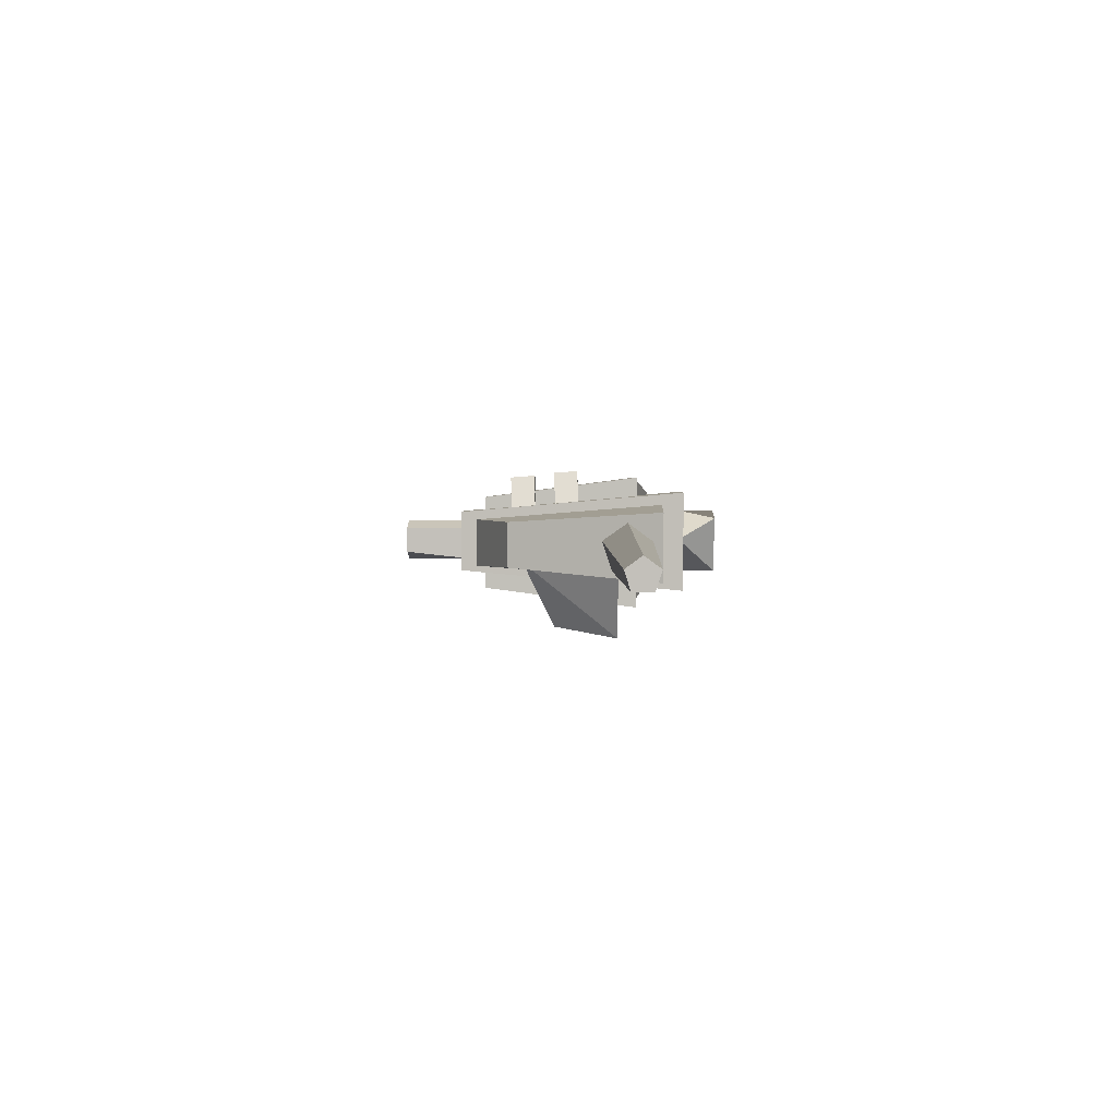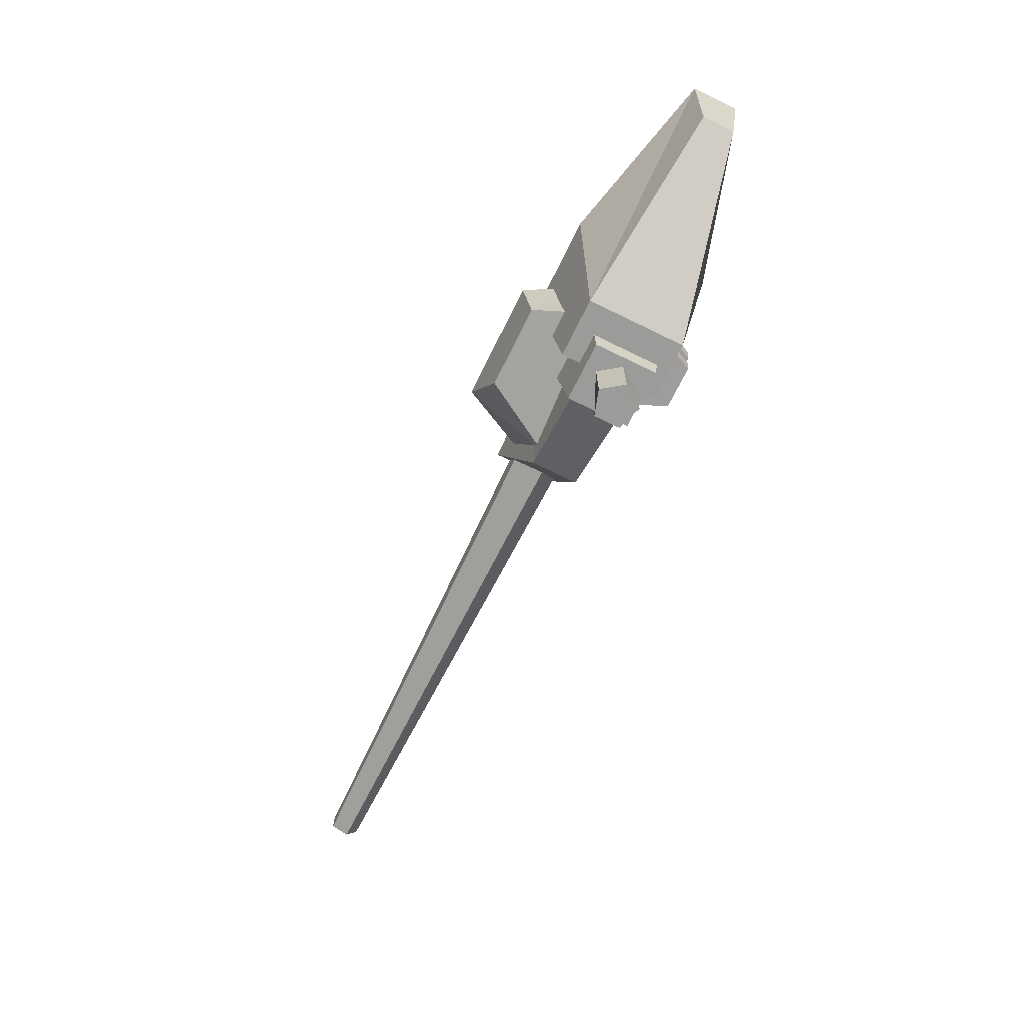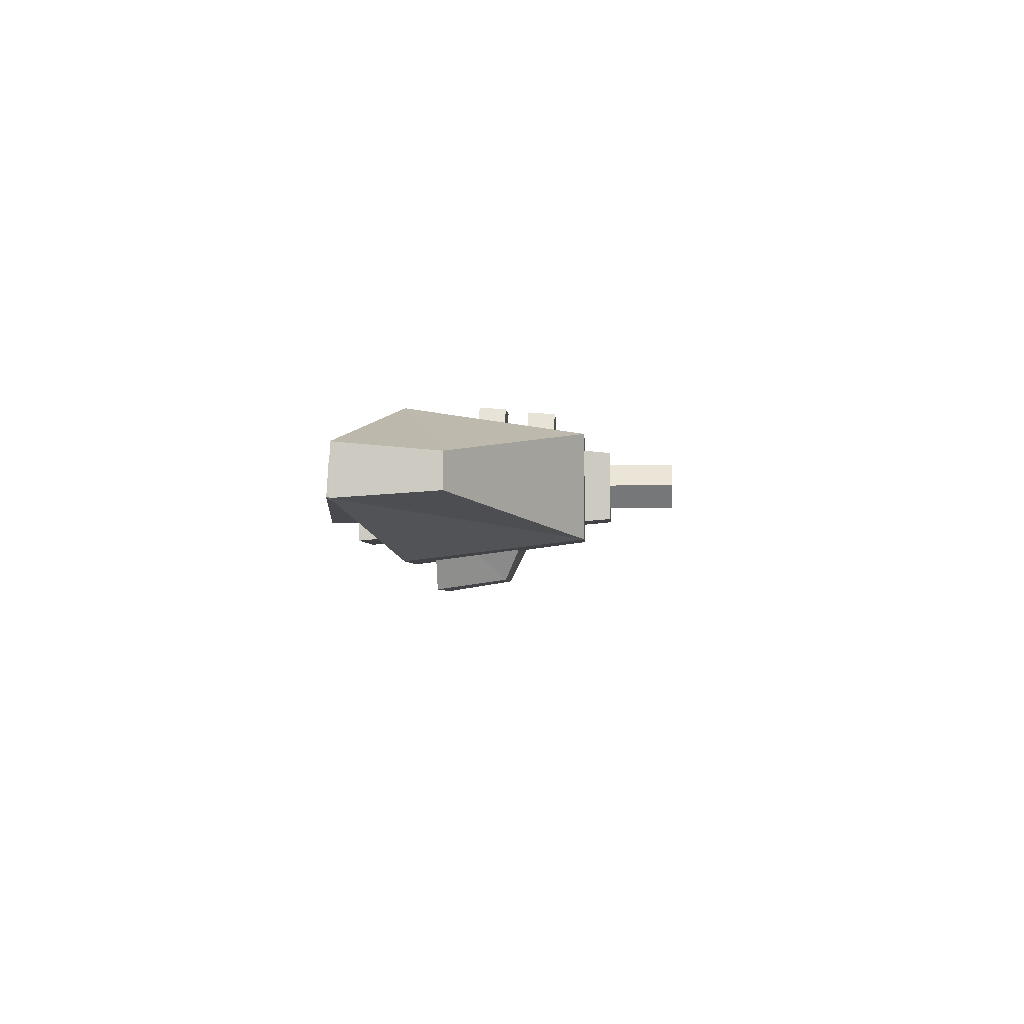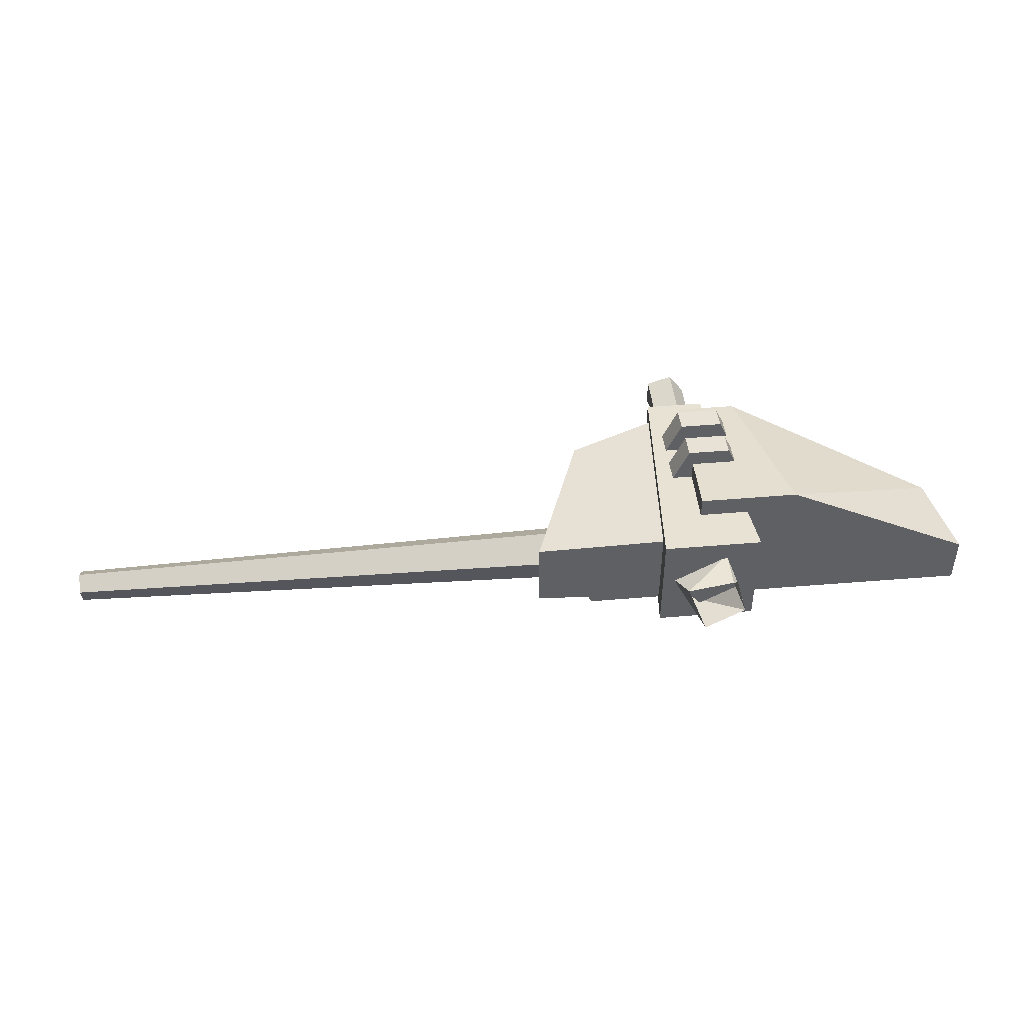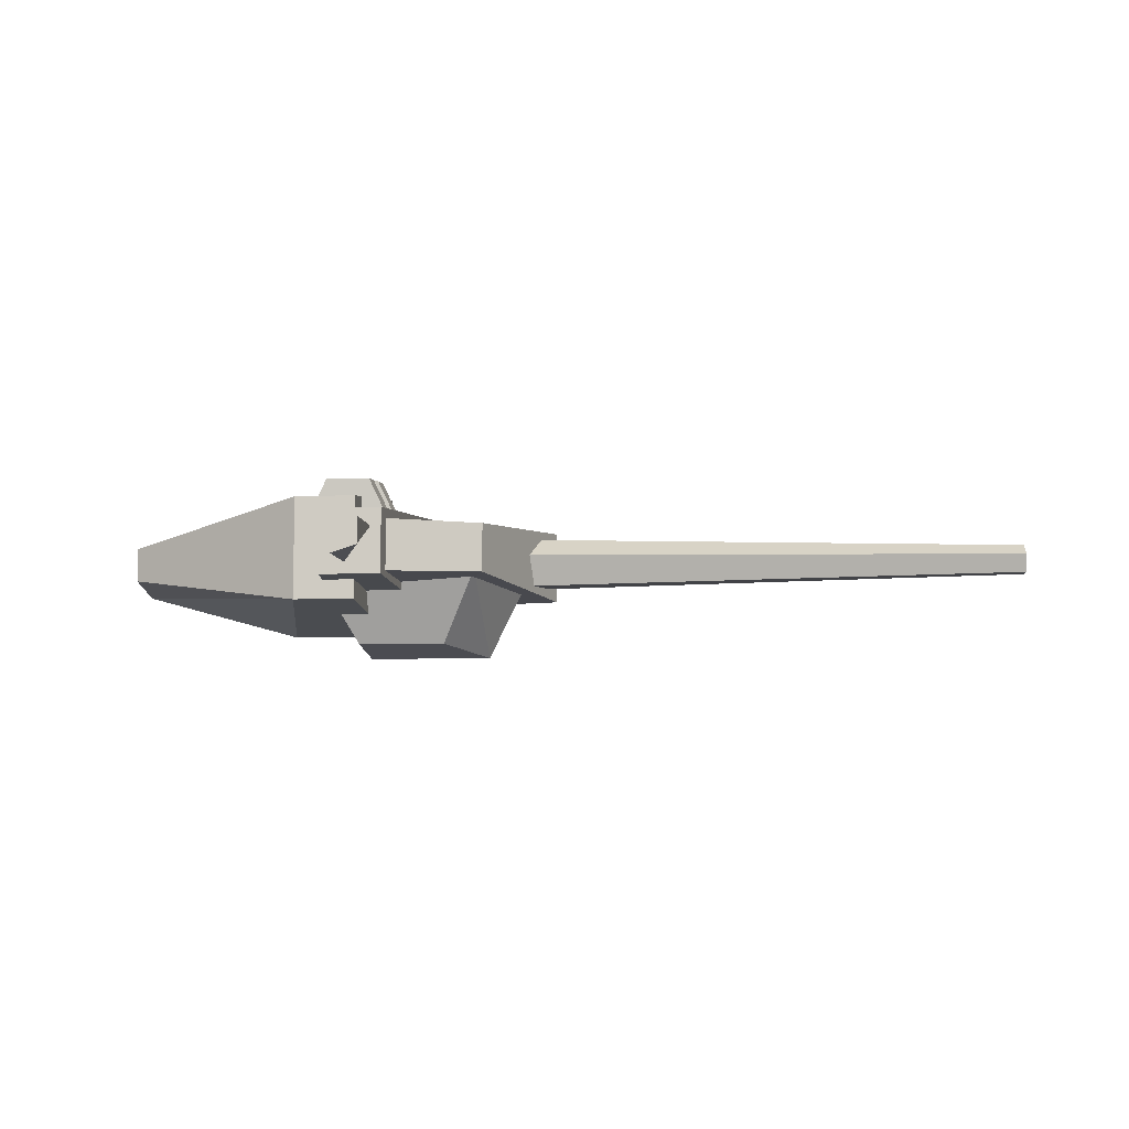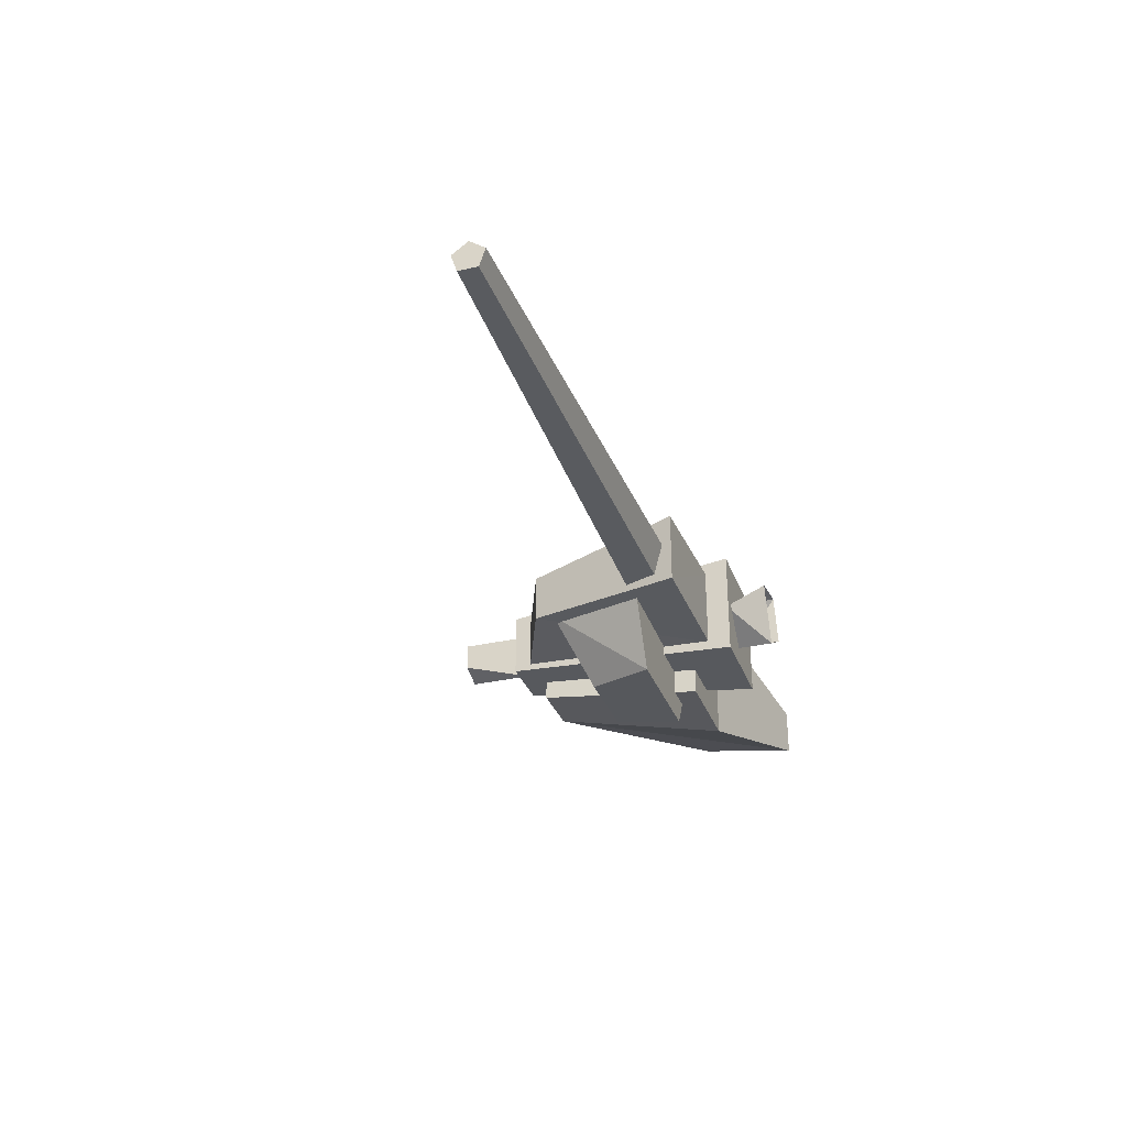
<metadata>
{"format":"obj","ext":"obj","renderer":"f3d","projection":"perspective","resolution":1024,"background":"white","views":[{"elev":2.6,"azim":-89.3,"up":"+Y"},{"elev":-69.6,"azim":63.9,"up":"+Z"},{"elev":-3.4,"azim":93.3,"up":"+Y"},{"elev":45.1,"azim":-5.7,"up":"+Y"},{"elev":-7.4,"azim":-174.6,"up":"+Y"},{"elev":-31.2,"azim":-71.9,"up":"+Y"}]}
</metadata>
<code>
g default
v 2.096 -1.474 -7.803
v 6.386 -1.474 -7.803
v 6.386 3.135 -7.803
v 2.096 3.135 -7.803
v 0.6757 -3 9.606
v 7.806 -3 9.606
v 7.806 4.661 9.606
v 0.6757 4.661 9.606
v 4.286 -2.986 -6.004
v 8.576 -2.986 -6.004
v 8.576 4.26 -6.004
v 4.286 4.26 -6.004
v 3.931 -4.542 6.047
v 11.06 -4.542 6.047
v 23.37 -1.089 9.169
v 23.37 2.363 9.169
v 22.39 1.845 2.359
v 22.39 -0.5707 2.359
v 11.06 5.816 6.047
v 3.931 5.816 6.047
v -8.517 -1.879 7.676
v -4.379 -0.9418 -3.941
v -4.381 2.497 -3.945
v -8.514 3.302 7.68
v 0.9676 -2.15 7.913
v 2.194 -1.116 -6.637
v 2.197 2.539 -6.633
v 0.9649 3.706 7.909
v -6.805 2.546 5.087
v -6.805 1.167 6.985
v -42.97 0.9021 6.169
v -42.97 1.688 5.087
v -6.805 -1.063 6.26
v -42.97 -0.3692 5.756
v -6.805 -1.063 3.914
v -42.97 -0.3692 4.419
v -6.805 1.167 3.19
v -42.97 0.9021 4.006
v 5.786 0.9073 -7.654
v 4.672 2.441 -7.654
v 4.672 2.441 -12.13
v 5.786 0.9073 -12.13
v 2.868 1.855 -7.654
v 2.868 1.855 -12.13
v 2.868 -0.04079 -12.13
v 4.672 -0.6268 -7.654
v 4.672 -0.6268 -12.13
v 3.739 6.199 -0.5311
v 6.799 6.199 -0.5311
v 6.799 6.343 1.307
v 3.739 6.343 1.307
v 2.517 3.634 -0.3999
v 8.021 3.634 -0.3999
v 8.021 3.778 1.438
v 2.517 3.778 1.438
v 3.739 5.833 -3.95
v 6.799 5.833 -3.95
v 6.799 5.976 -2.112
v 3.739 5.976 -2.112
v 2.517 3.268 -3.819
v 8.021 3.268 -3.819
v 8.021 3.412 -1.981
v 2.517 3.412 -1.981
v -1.166 -5.659 -0.426
v -3.851 -6.343 4.4
v 4.982 -6.343 4.4
v 4.982 -5.659 -0.426
v 7.761 -0.5919 -2.789
v -3.644 -0.5919 -2.789
v 7.761 -1.276 4.4
v -6.329 -1.276 4.4
v 1.528 0.9795 9.286
v 2.133 2.642 12.13
v 5.408 3.22 9.286
v 5.408 3.22 12.13
v 6.546 0.09477 9.286
v 6.546 0.09477 12.13
v 3.666 -1.568 9.286
v 3.666 -1.568 12.13
g MortarRight:sci_fi_turret_4
f 1 4 3
f 3 2 1
f 5 1 2
f 2 6 5
f 6 2 3
f 3 7 6
f 7 3 4
f 4 8 7
f 8 4 1
f 1 5 8
f 10 9 12
f 12 11 10
f 13 9 10
f 10 14 13
f 16 15 18
f 18 17 16
f 19 11 12
f 12 20 19
f 20 12 9
f 9 13 20
f 20 13 14
f 14 19 20
f 10 18 15
f 15 14 10
f 18 10 11
f 11 17 18
f 16 19 14
f 14 15 16
f 21 24 23
f 23 22 21
f 25 21 22
f 22 26 25
f 26 22 23
f 23 27 26
f 28 24 21
f 21 25 28
f 29 32 31
f 31 30 29
f 30 31 34
f 34 33 30
f 33 34 36
f 36 35 33
f 35 36 38
f 38 37 35
f 37 38 32
f 32 29 37
f 32 38 31
f 39 42 41
f 41 40 39
f 40 41 44
f 44 43 40
f 43 44 45
f 45 46 43
f 46 45 47
f 46 47 42
f 42 39 46
f 44 42 47
f 47 45 44
f 48 51 50
f 50 49 48
f 52 48 49
f 49 53 52
f 53 49 50
f 50 54 53
f 54 50 51
f 51 55 54
f 55 51 48
f 48 52 55
f 56 59 58
f 58 57 56
f 60 56 57
f 57 61 60
f 61 57 58
f 58 62 61
f 62 58 59
f 59 63 62
f 63 59 56
f 56 60 63
f 64 67 66
f 66 65 64
f 64 69 68
f 68 67 64
f 67 68 70
f 70 66 67
f 66 70 71
f 71 65 66
f 65 71 69
f 69 64 65
f 28 27 23
f 23 24 28
f 17 11 19
f 19 16 17
f 42 44 41
f 34 31 38
f 38 36 34
f 7 8 5
f 5 6 7
f 73 74 72
f 74 73 75
f 75 76 74
f 76 75 77
f 77 78 76
f 78 77 79
f 79 72 78
f 72 79 73

</code>
